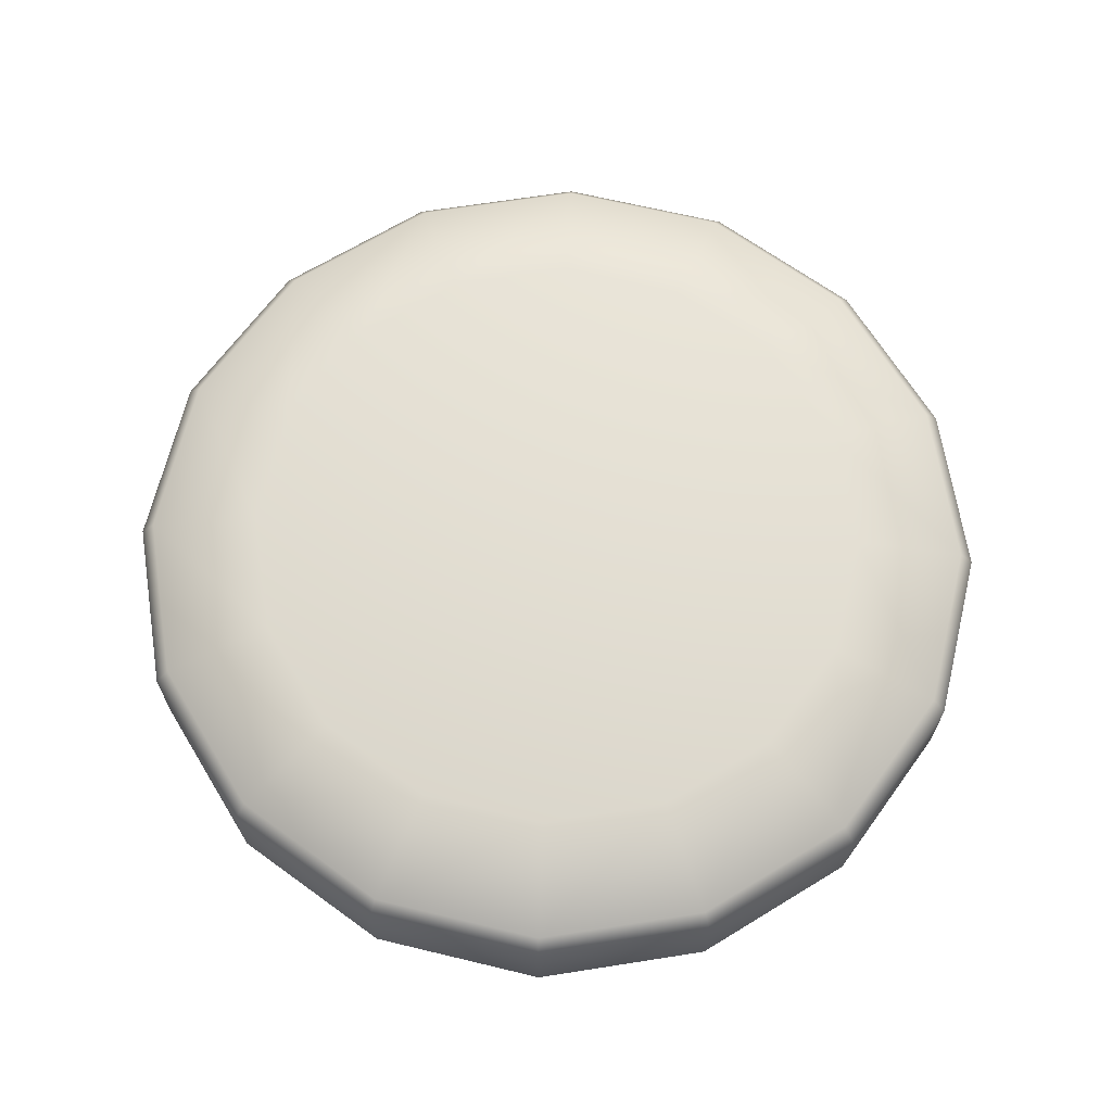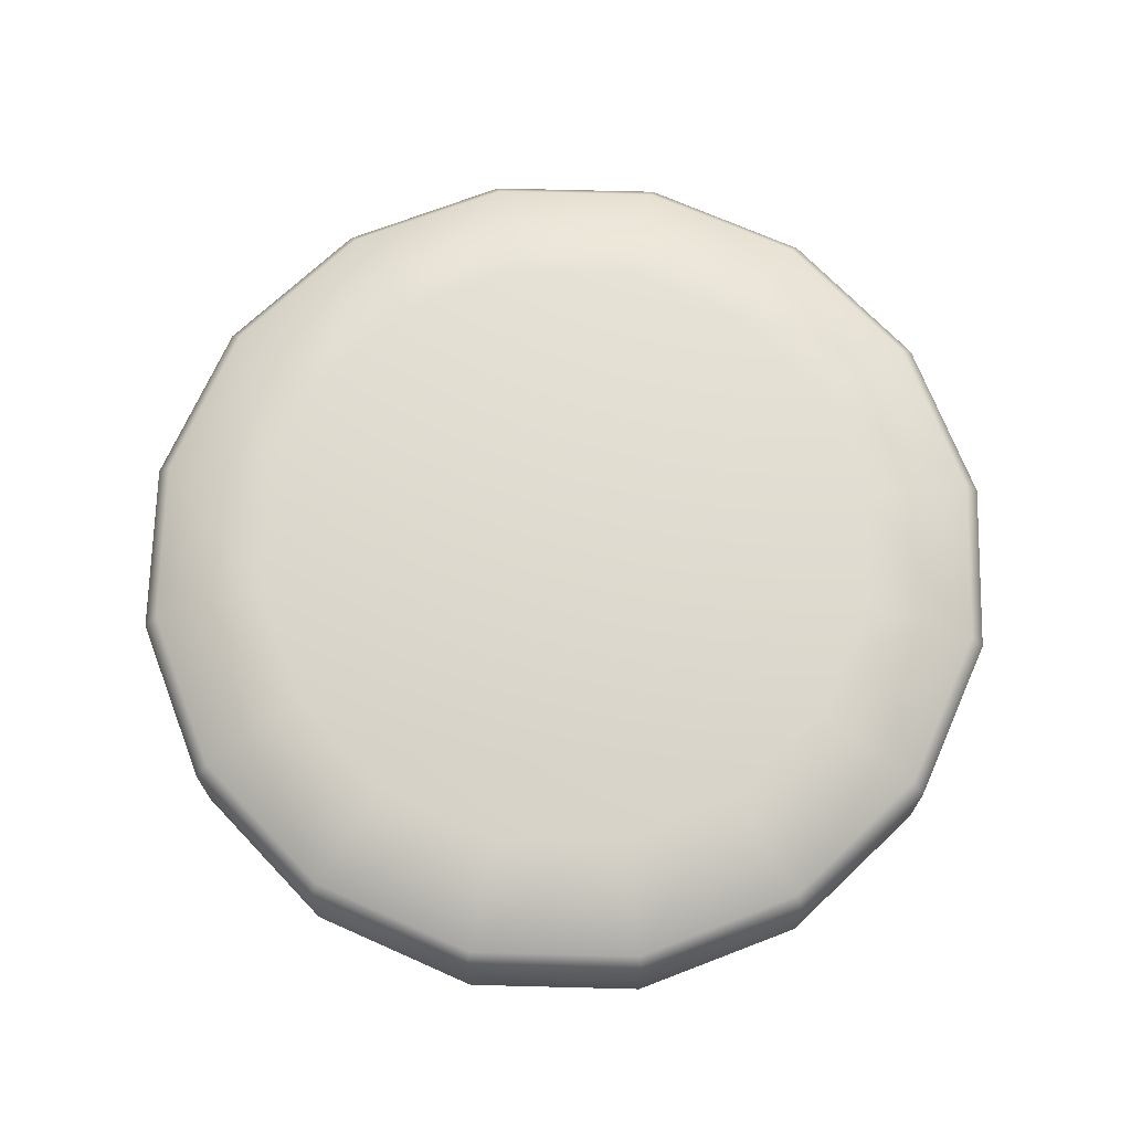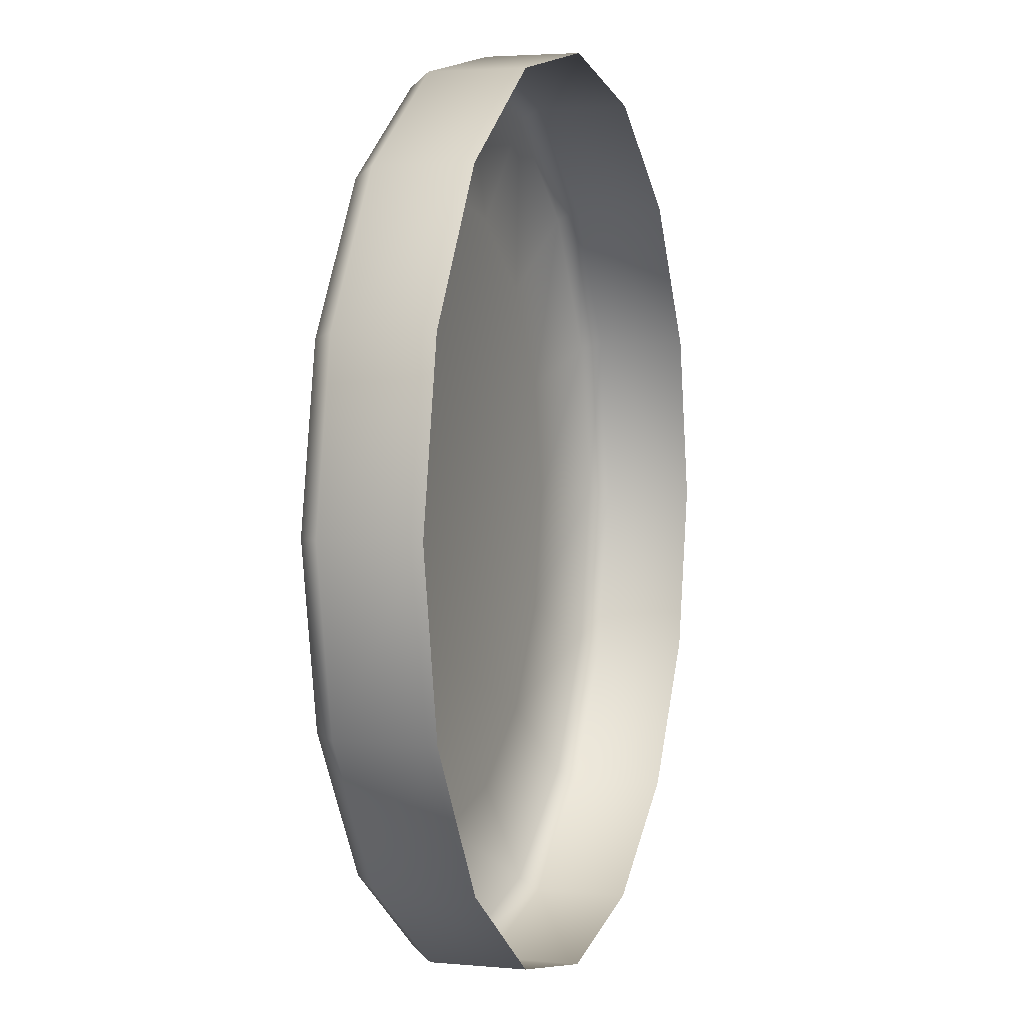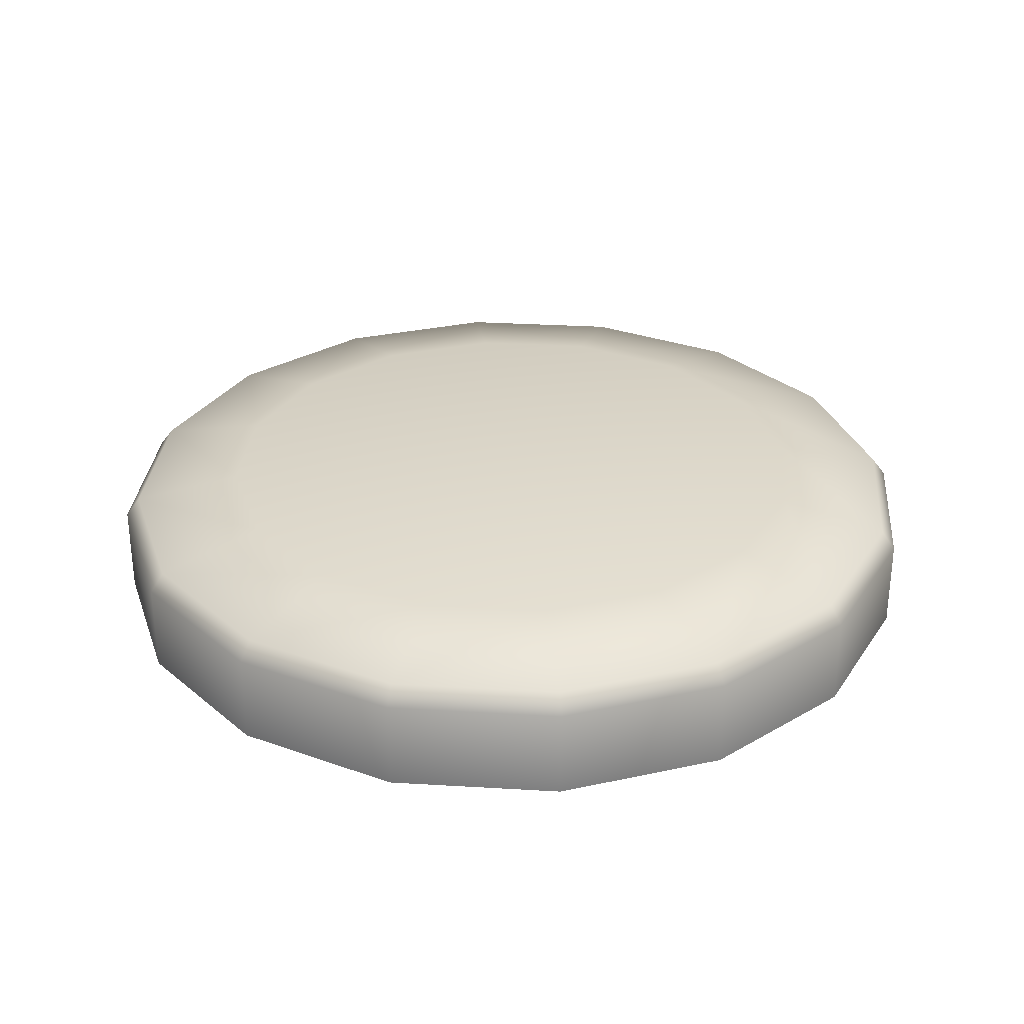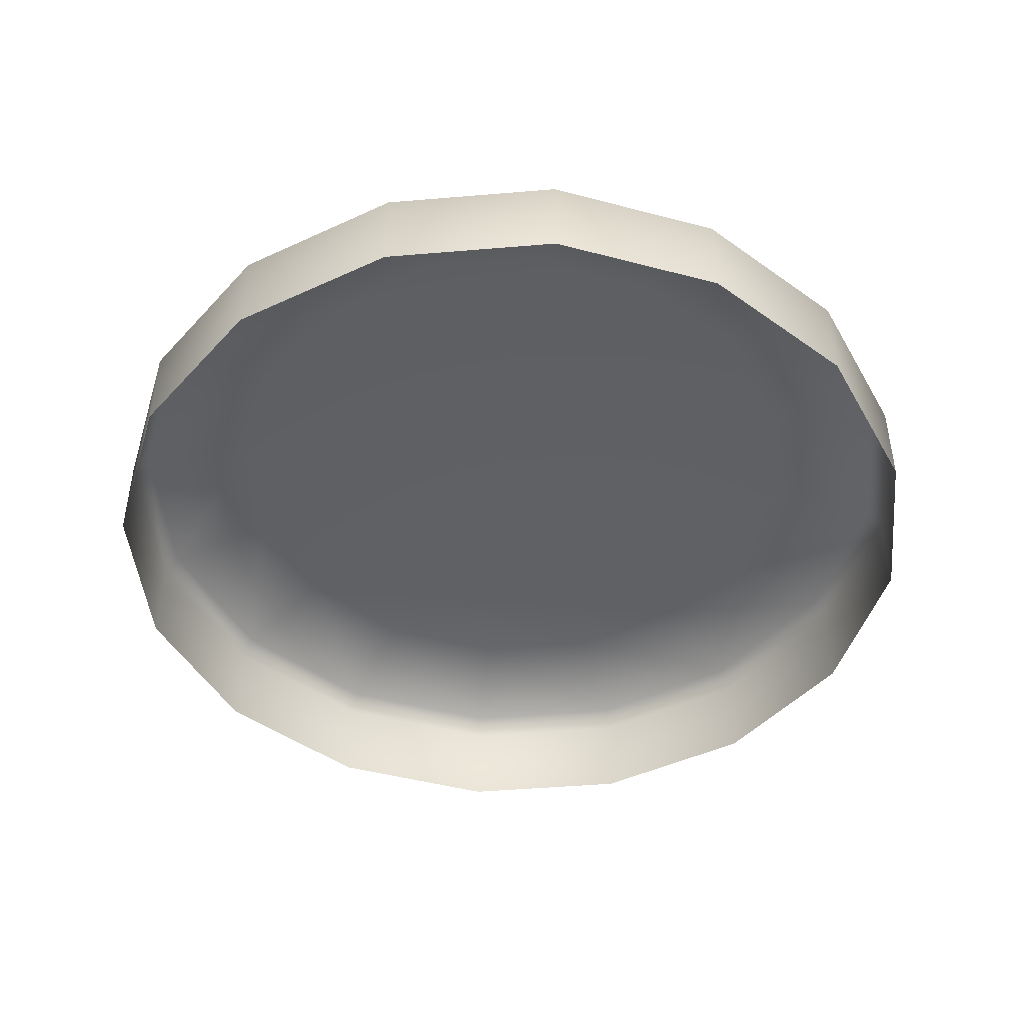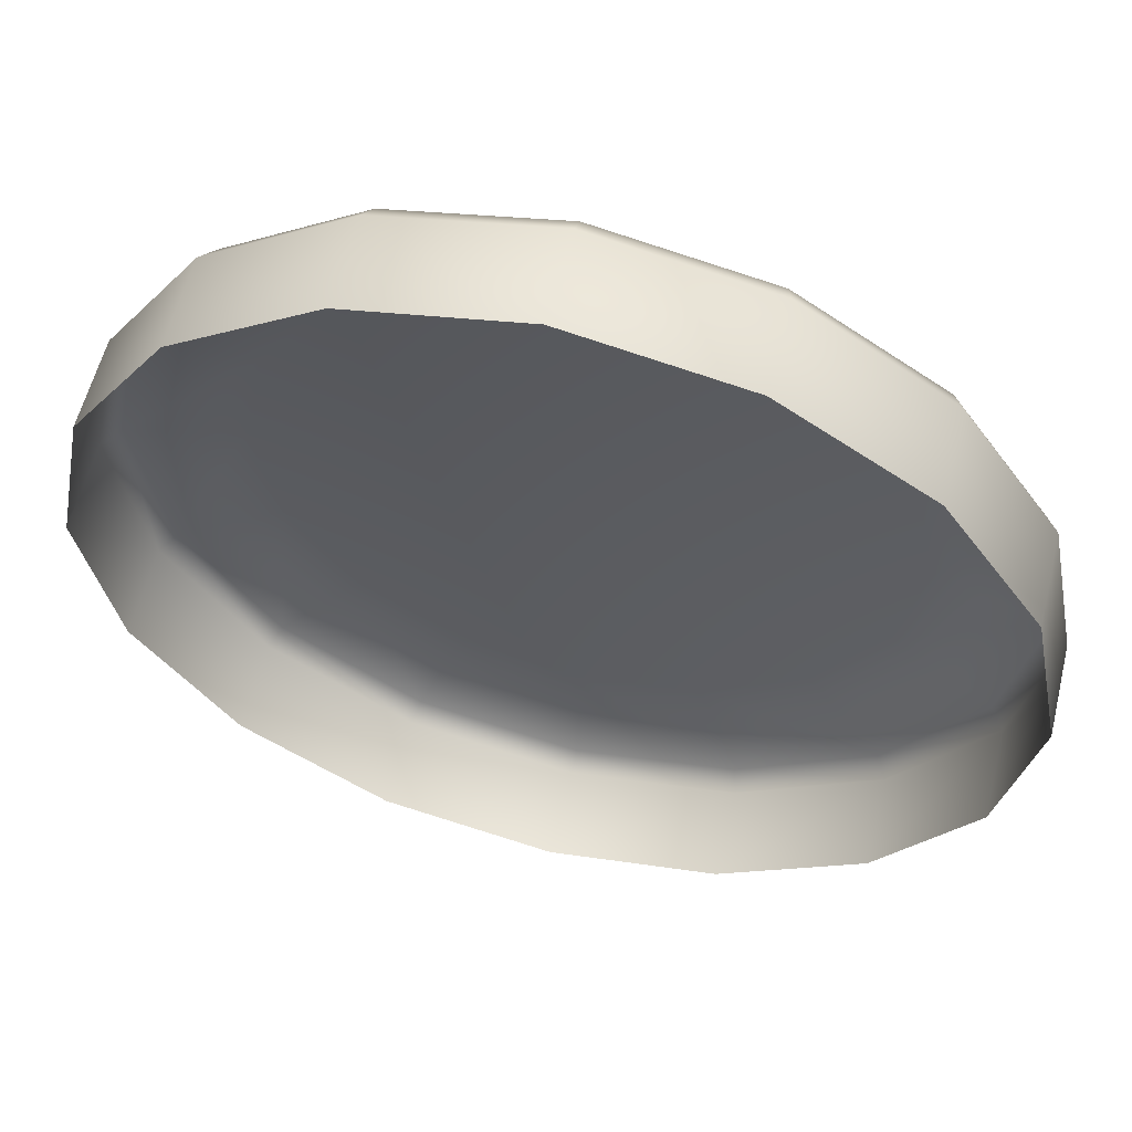
<metadata>
{"format":"obj","ext":"obj","renderer":"f3d","projection":"perspective","resolution":1024,"background":"white","views":[{"elev":67.0,"azim":114.8,"up":"+Y"},{"elev":70.5,"azim":-9.8,"up":"+Y"},{"elev":3.2,"azim":-72.2,"up":"+Z"},{"elev":30.4,"azim":38.7,"up":"+Y"},{"elev":-45.7,"azim":151.8,"up":"+Y"},{"elev":58.2,"azim":13.8,"up":"+Z"}]}
</metadata>
<code>
o home_button
v -0.02904 0.08305 0.2657
v -0.02904 0.0944 0.2657
v -0.008252 0.08305 0.2698
v -0.008252 0.0944 0.2698
v 0.009375 0.08305 0.2816
v 0.009375 0.0944 0.2816
v 0.02115 0.08305 0.2992
v 0.02115 0.0944 0.2992
v 0.02529 0.08305 0.32
v 0.02529 0.0944 0.32
v 0.02115 0.08305 0.3408
v 0.02115 0.0944 0.3408
v 0.009375 0.08305 0.3584
v 0.009375 0.0944 0.3584
v -0.008252 0.08305 0.3702
v -0.008252 0.0944 0.3702
v -0.02904 0.08305 0.3743
v -0.02904 0.0944 0.3743
v -0.04984 0.08305 0.3702
v -0.04984 0.0944 0.3702
v -0.06746 0.08305 0.3584
v -0.06746 0.0944 0.3584
v -0.07924 0.08305 0.3408
v -0.07924 0.0944 0.3408
v -0.08338 0.08305 0.32
v -0.08338 0.0944 0.32
v -0.07924 0.08305 0.2992
v -0.07924 0.0944 0.2992
v -0.06746 0.08305 0.2816
v -0.06746 0.0944 0.2816
v -0.04984 0.08305 0.2698
v -0.04984 0.0944 0.2698
v -0.00893 0.09675 0.2714
v -0.02904 0.09675 0.2674
v 0.008122 0.09675 0.2828
v 0.01952 0.09675 0.2999
v 0.02352 0.09675 0.32
v 0.01952 0.09675 0.3401
v 0.008122 0.09675 0.3572
v -0.00893 0.09675 0.3686
v -0.02904 0.09675 0.3726
v -0.04916 0.09675 0.3686
v -0.06621 0.09675 0.3572
v -0.0776 0.09675 0.3401
v -0.0816 0.09675 0.32
v -0.0776 0.09675 0.2999
v -0.06621 0.09675 0.2828
v -0.04916 0.09675 0.2714
v -0.01417 0.09958 0.2841
v -0.02904 0.09958 0.2811
v -0.001566 0.09958 0.2925
v 0.006857 0.09958 0.3051
v 0.009816 0.09958 0.32
v 0.006857 0.09958 0.3349
v -0.001566 0.09958 0.3475
v -0.01417 0.09958 0.3559
v -0.02904 0.09958 0.3589
v -0.04392 0.09958 0.3559
v -0.05652 0.09958 0.3475
v -0.06495 0.09958 0.3349
v -0.0679 0.09958 0.32
v -0.06495 0.09958 0.3051
v -0.05652 0.09958 0.2925
v -0.04392 0.09958 0.2841
v -0.02904 0.09958 0.32
f 1 2 4 3
f 3 4 6 5
f 5 6 8 7
f 7 8 10 9
f 9 10 12 11
f 11 12 14 13
f 13 14 16 15
f 15 16 18 17
f 17 18 20 19
f 19 20 22 21
f 21 22 24 23
f 23 24 26 25
f 25 26 28 27
f 27 28 30 29
f 8 6 35 36
f 29 30 32 31
f 31 32 2 1
f 18 16 40 41
f 4 2 34 33
f 28 26 45 46
f 14 12 38 39
f 24 22 43 44
f 2 32 48 34
f 10 8 36 37
f 20 18 41 42
f 30 28 46 47
f 6 4 33 35
f 16 14 39 40
f 26 24 44 45
f 12 10 37 38
f 22 20 42 43
f 32 30 47 48
f 44 43 59 60
f 37 36 52 53
f 45 44 60 61
f 38 37 53 54
f 46 45 61 62
f 39 38 54 55
f 47 46 62 63
f 40 39 55 56
f 48 47 63 64
f 41 40 56 57
f 33 34 50 49
f 34 48 64 50
f 42 41 57 58
f 35 33 49 51
f 43 42 58 59
f 36 35 51 52
f 49 50 65
f 50 64 65
f 58 57 65
f 51 49 65
f 59 58 65
f 52 51 65
f 60 59 65
f 53 52 65
f 61 60 65
f 54 53 65
f 62 61 65
f 55 54 65
f 63 62 65
f 56 55 65
f 64 63 65
f 57 56 65

</code>
